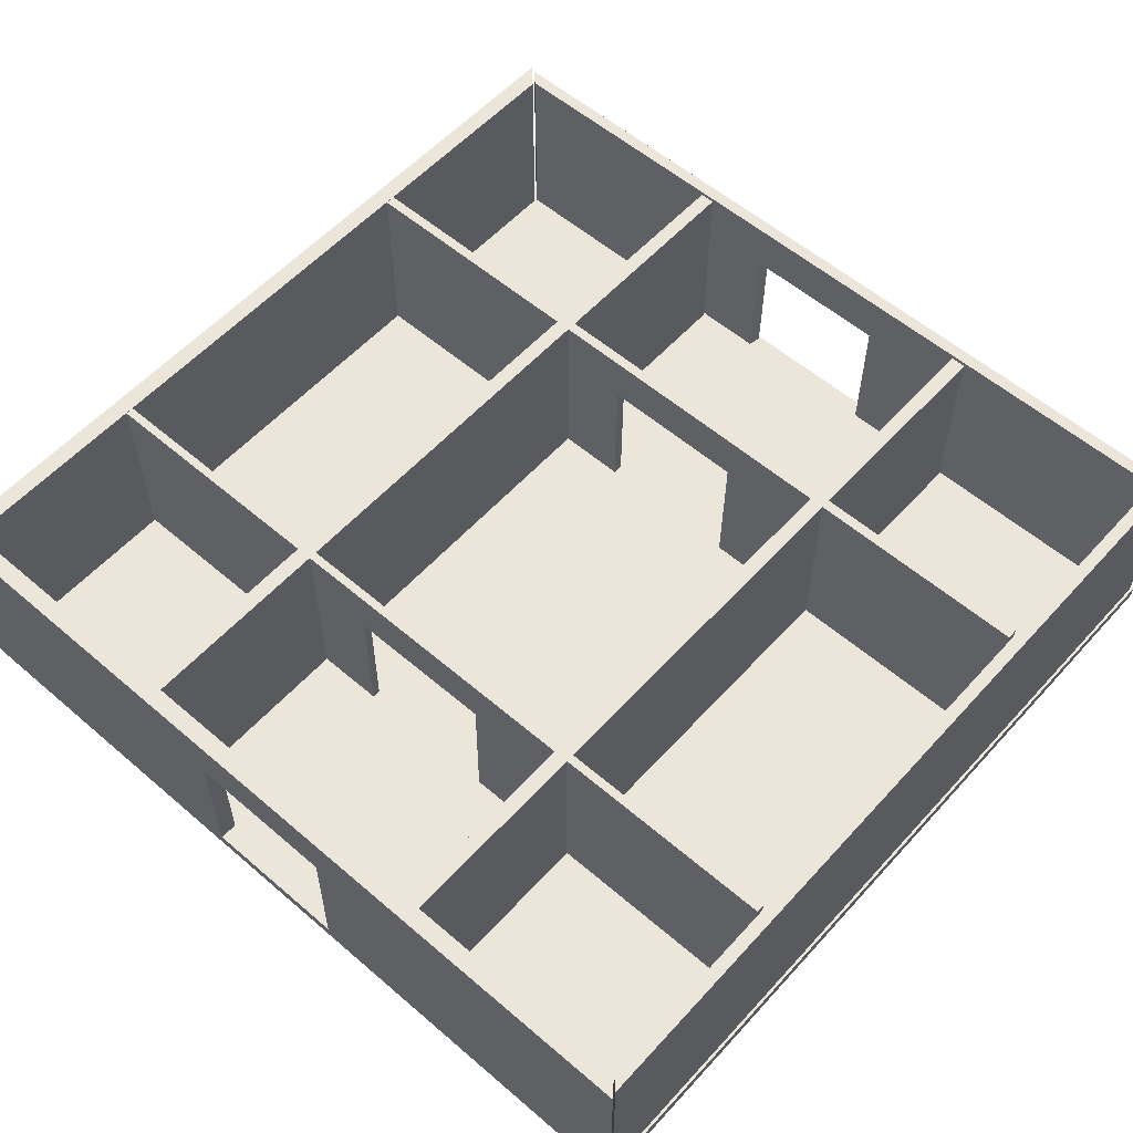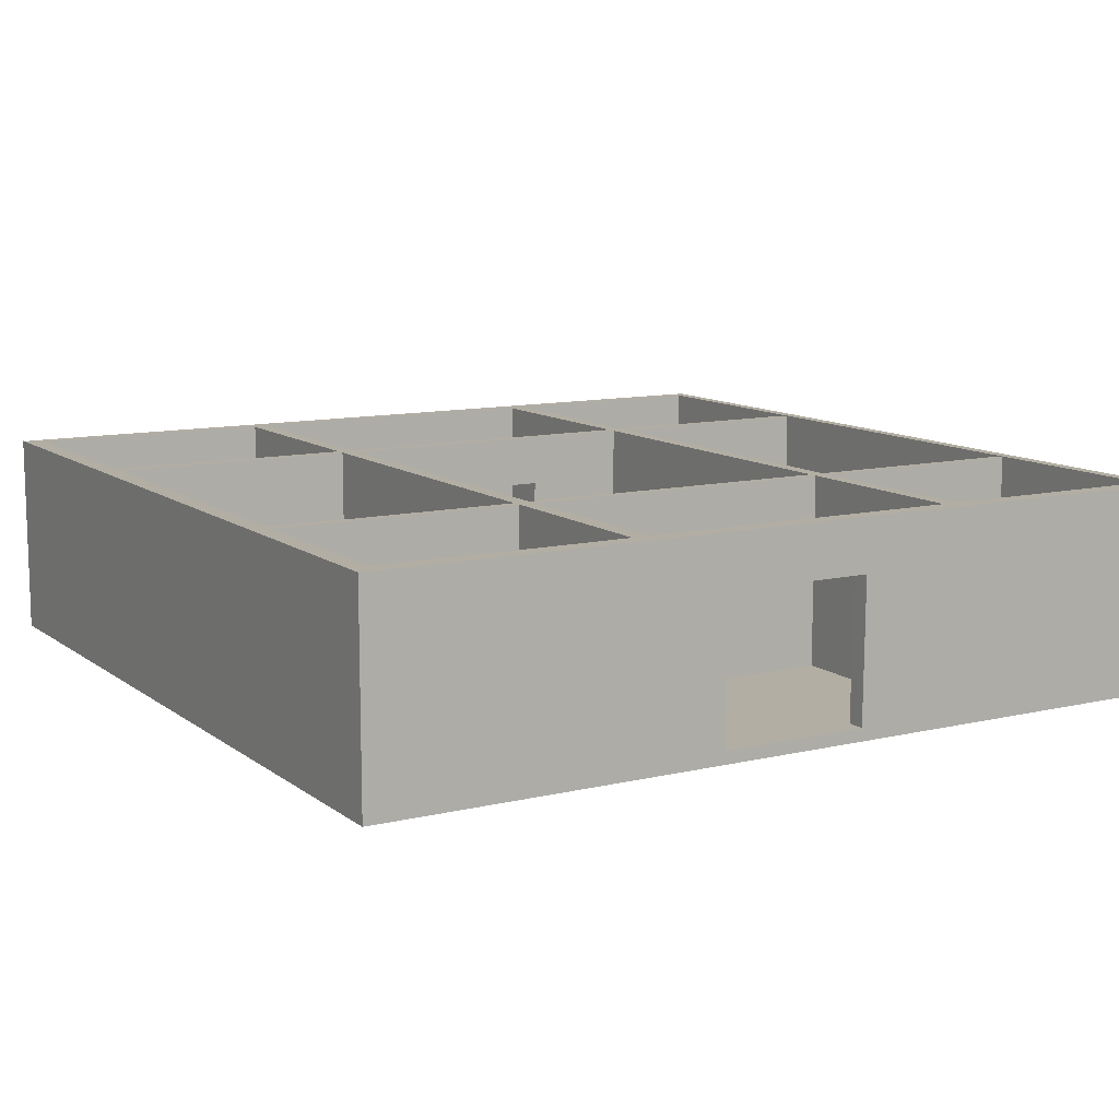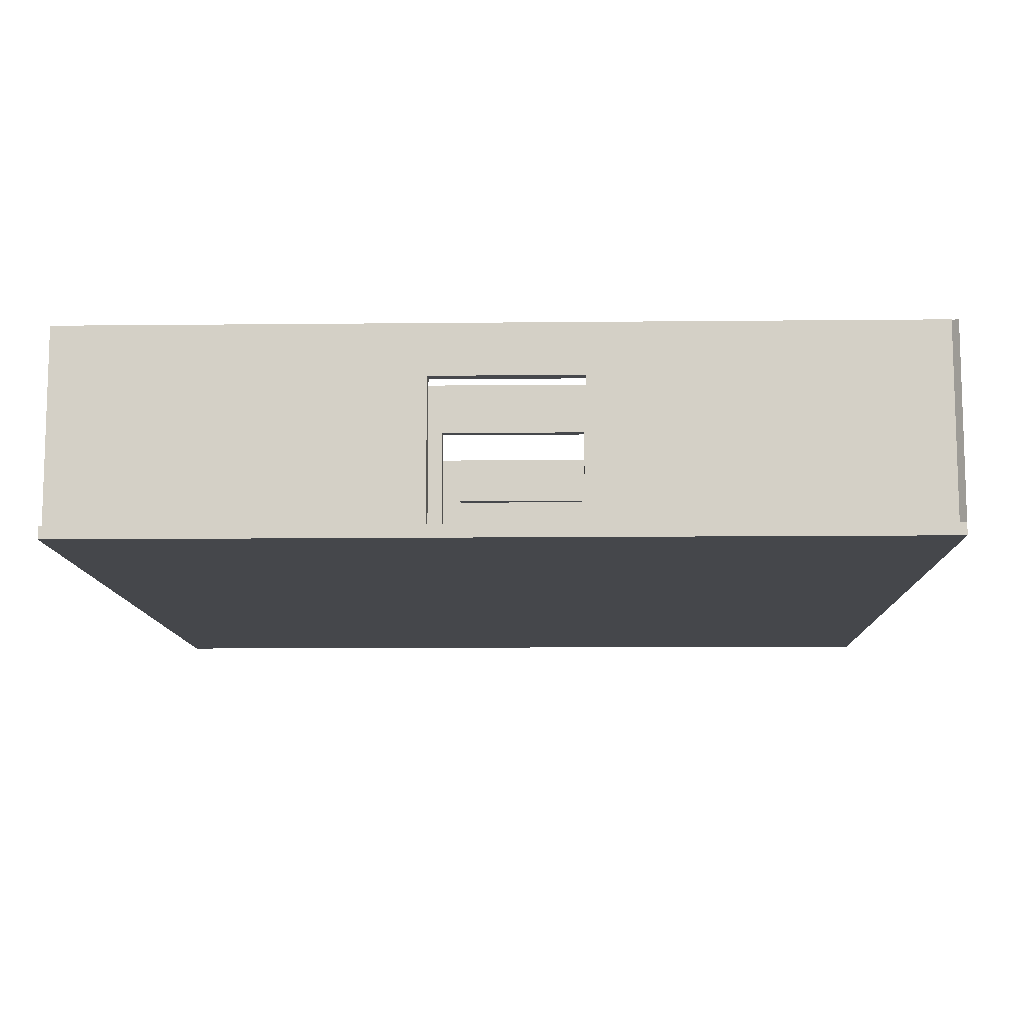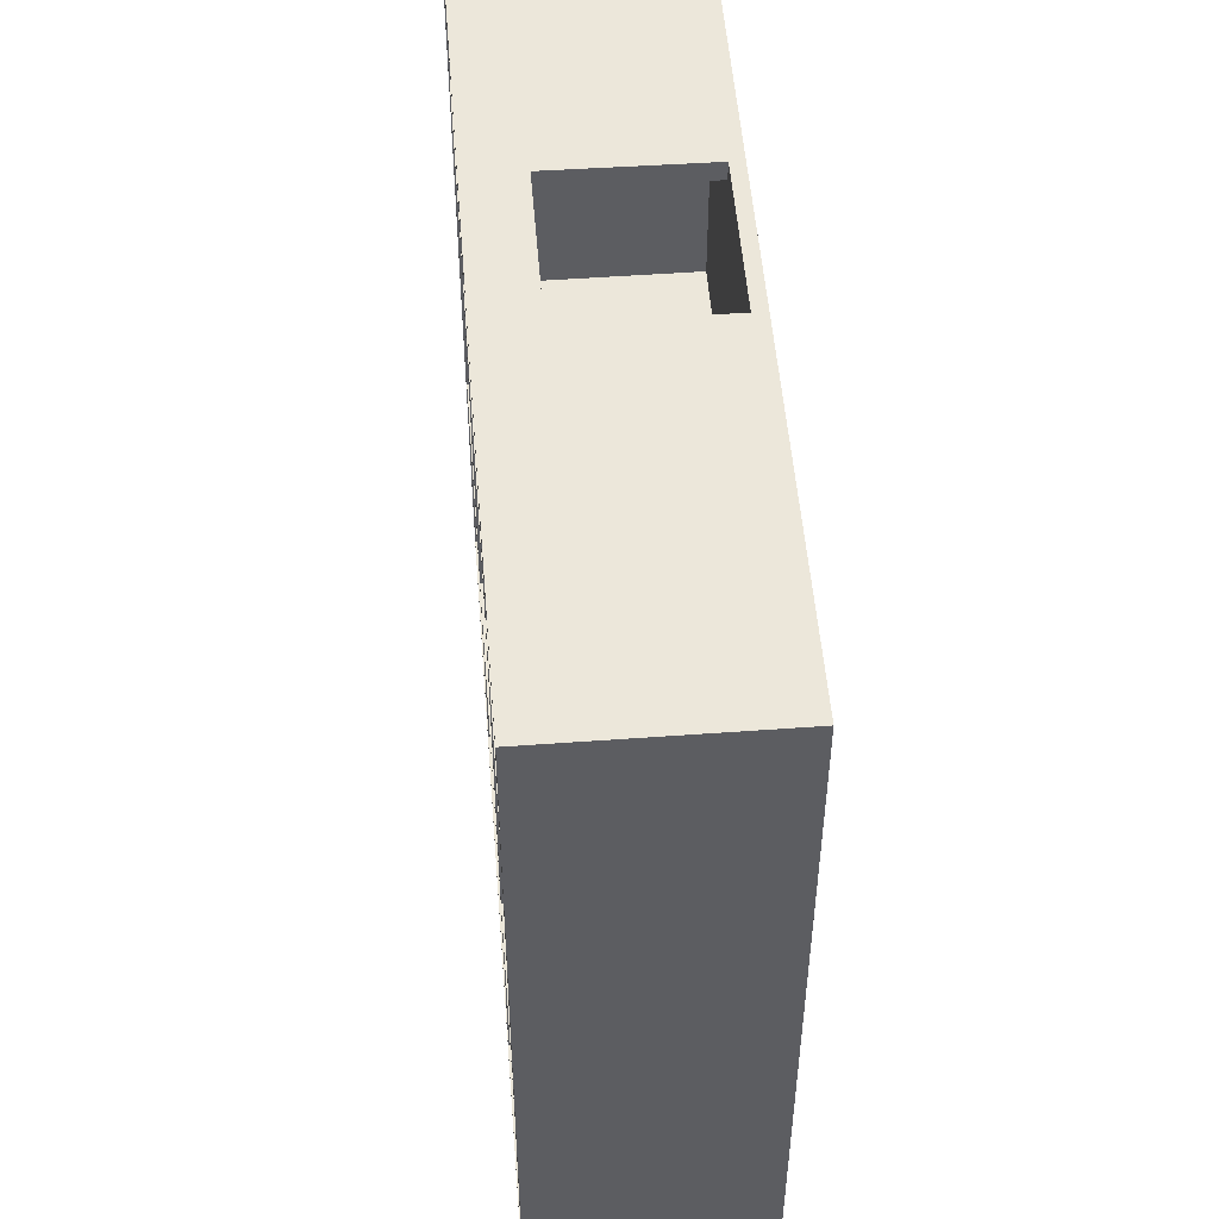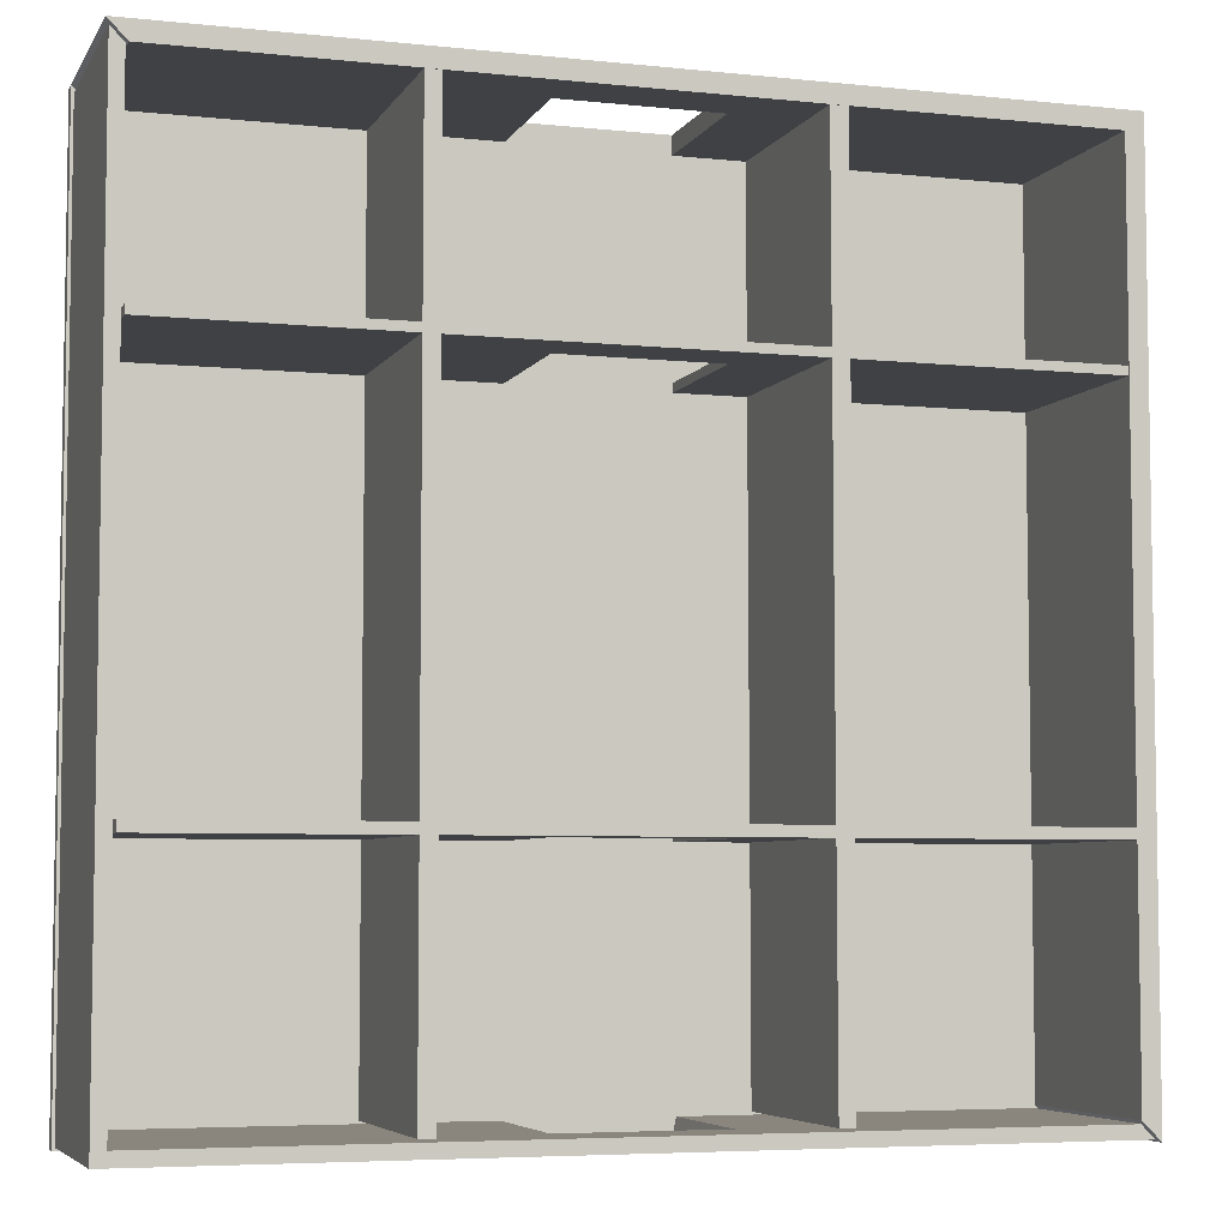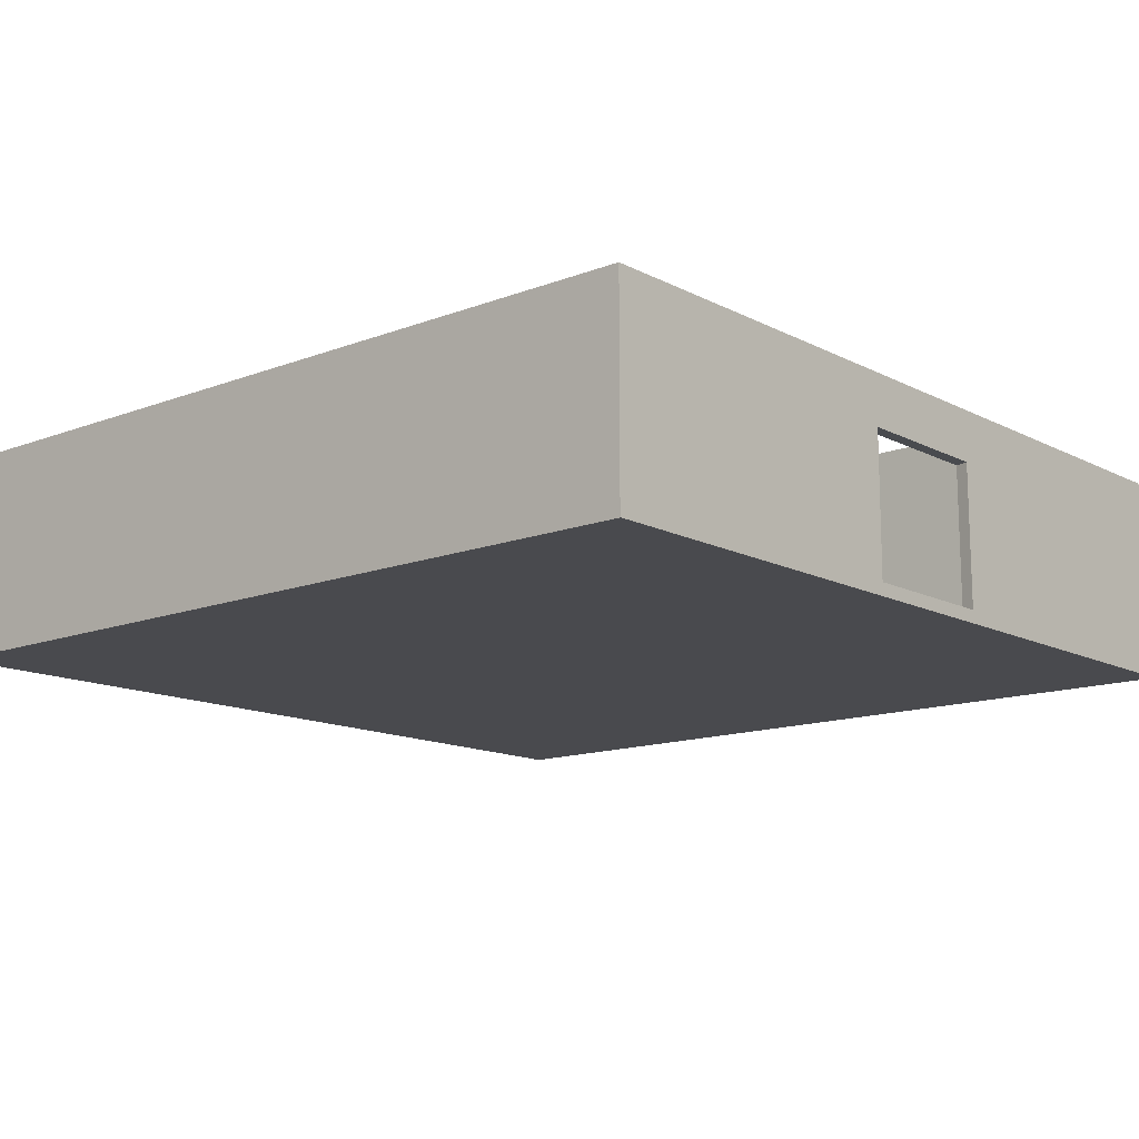
<metadata>
{"format":"obj","ext":"obj","renderer":"f3d","projection":"perspective","resolution":1024,"background":"white","views":[{"elev":57.2,"azim":-138.3,"up":"+Z"},{"elev":11.0,"azim":149.6,"up":"+Z"},{"elev":-10.6,"azim":1.5,"up":"+Z"},{"elev":52.0,"azim":85.5,"up":"+Y"},{"elev":-5.6,"azim":-17.9,"up":"+Y"},{"elev":-13.4,"azim":-49.1,"up":"+Z"}]}
</metadata>
<code>
v  -67.43 -67.43 0
v  -67.43 62.87 0
v  64.82 62.87 0
v  64.82 -67.43 0
v  -29.92 -64.68 1.954
v  -29.92 -30.13 1.954
v  -64.68 -30.13 1.954
v  -64.68 -64.68 1.954
v  64.82 -67.43 1.954
v  -67.43 -67.43 1.954
v  64.82 62.87 1.954
v  -67.43 62.87 1.954
v  -11.69 62.87 1.954
v  11.21 62.87 1.954
v  10.96 -67.02 31.71
v  63.85 -67.02 31.71
v  61.9 -65.08 31.71
v  -11.9 -67.02 31.71
v  -67.02 -67.02 31.71
v  11.38 -65.08 31.71
v  -11.8 -65.08 31.71
v  -65.08 -65.08 31.71
v  64.82 -67.43 31.71
v  64.82 62.87 31.71
v  62.07 60.12 31.71
v  62.07 -64.68 31.71
v  -11.94 62.87 31.71
v  -67.43 62.87 31.71
v  -64.68 60.12 31.71
v  11.02 62.87 31.71
v  -11.94 60.12 31.71
v  11.02 60.12 31.71
v  -67.02 61.9 31.71
v  -65.08 59.95 31.71
v  63.85 -67.02 1.954
v  11.12 -67.02 1.954
v  -11.9 -67.02 1.954
v  -67.02 -67.02 1.954
v  62.07 -64.68 1.954
v  61.9 -65.08 1.954
v  -65.08 -65.08 1.954
v  -27.63 -64.68 1.954
v  21.79 -64.68 1.954
v  24.09 -64.68 1.954
v  -11.81 -65.08 1.954
v  11.54 -65.08 1.954
v  -64.68 29.74 1.954
v  -64.68 60.12 1.954
v  -65.08 59.95 1.954
v  -64.68 28.45 1.954
v  -64.68 -28.58 1.954
v  -67.02 61.9 1.954
v  -11.9 -67.02 23.82
v  -67.02 -67.02 23.82
v  61.9 -65.08 23.78
v  63.85 -67.02 23.82
v  11.42 -65.08 23.79
v  -65.08 -65.08 23.79
v  64.82 62.87 23.64
v  11.07 62.87 23.68
v  -64.68 60.12 23.74
v  -67.43 62.87 23.74
v  -27.63 60.12 1.954
v  -11.69 60.12 1.954
v  -11.87 60.12 23.7
v  -29.92 60.12 1.954
v  62.07 -30.13 1.954
v  62.07 -28.58 1.954
v  62.07 28.45 1.954
v  62.07 29.74 1.954
v  62.07 60.12 1.954
v  62.07 60.12 23.64
v  -11.8 -65.08 23.79
v  11 -67.02 23.82
v  24.09 60.12 1.954
v  24.09 29.74 1.954
v  62.07 29.74 31.62
v  24.09 29.74 31.62
v  24.09 28.45 31.62
v  62.07 28.45 31.62
v  62.07 -28.58 31.62
v  24.09 -28.58 31.62
v  24.09 -30.13 31.62
v  62.07 -30.13 31.62
v  24.09 28.45 1.954
v  24.09 -28.58 1.954
v  -27.63 -64.68 31.62
v  -27.63 -30.13 31.62
v  -29.92 -30.13 31.62
v  -29.92 -64.68 31.62
v  -29.92 29.74 1.954
v  -64.68 29.74 31.62
v  -64.68 28.45 31.62
v  -29.92 28.45 31.62
v  -29.92 29.74 31.62
v  -64.68 -28.58 31.62
v  -64.68 -30.13 31.62
v  -29.92 -28.58 31.62
v  -29.92 -28.58 1.954
v  -29.92 28.45 1.954
v  -29.92 60.12 31.62
v  -27.63 29.74 31.62
v  -27.63 60.12 31.62
v  -27.63 28.45 31.62
v  -27.63 -28.58 31.62
v  21.73 -30.13 1.954
v  11.21 -30.13 1.954
v  -11.69 -30.13 1.954
v  -27.63 -30.13 1.954
v  21.59 60.12 31.62
v  21.64 29.74 31.62
v  24.09 60.12 31.62
v  21.64 28.45 31.62
v  21.73 -28.58 31.62
v  21.73 -30.13 31.62
v  24.09 -30.13 1.954
v  24.09 -64.68 31.62
v  21.79 -64.68 31.62
v  -27.63 29.74 1.954
v  -11.69 29.74 1.954
v  11.21 29.74 1.954
v  21.64 29.74 1.954
v  11.21 60.12 1.954
v  21.59 60.12 1.954
v  -11.94 28.45 31.62
v  11.02 28.45 31.62
v  -11.94 29.74 31.62
v  11.02 29.74 31.62
v  -11.94 -30.13 31.62
v  11.02 -30.13 31.62
v  -11.94 -28.58 31.62
v  11.02 -28.58 31.62
v  -27.63 28.45 1.954
v  -27.63 -28.58 1.954
v  -11.69 -28.58 1.954
v  11.21 -28.58 1.954
v  21.73 -28.58 1.954
v  -11.69 28.45 1.954
v  11.21 28.45 1.954
v  21.64 28.45 1.954
v  21.64 29.74 23.67
v  11.07 29.74 23.68
v  -27.63 29.74 23.71
v  -27.63 -30.13 23.71
v  -11.87 -30.13 23.7
v  21.73 -30.13 23.67
v  -27.63 28.45 23.71
v  -27.63 -28.58 23.71
v  -11.87 28.45 23.7
v  21.73 -28.58 23.67
v  21.64 28.45 23.67
v  11.07 -28.58 23.68
v  -11.87 62.87 23.7
v  -11.87 29.74 23.7
v  -11.87 -28.58 23.7
v  11.07 60.12 23.68
v  11.07 -30.13 23.68
v  11.07 28.45 23.68
g Box001
f 1 2 3
f 3 4 1
f 5 6 7
f 7 8 5
f 1 4 9
f 9 10 1
f 4 3 11
f 11 9 4
f 3 2 12
f 3 12 13
f 3 13 14
f 3 14 11
f 2 1 10
f 10 12 2
f 15 16 17
f 18 15 17
f 19 18 17
f 19 17 20
f 19 20 21
f 19 21 22
f 23 24 25
f 25 26 23
f 27 28 29
f 30 27 29
f 24 30 29
f 24 29 31
f 24 31 32
f 24 32 25
f 33 19 22
f 22 34 33
f 10 9 35
f 10 35 36
f 10 36 37
f 10 37 38
f 9 39 40
f 40 35 9
f 5 8 41
f 42 5 41
f 43 42 41
f 44 43 41
f 39 44 41
f 39 41 45
f 39 45 46
f 39 46 40
f 47 48 49
f 50 47 49
f 51 50 49
f 7 51 49
f 8 7 49
f 8 49 41
f 48 12 52
f 52 49 48
f 12 10 38
f 38 52 12
f 37 53 54
f 54 38 37
f 35 40 55
f 35 55 17
f 17 16 56
f 35 17 56
f 46 57 55
f 55 40 46
f 41 49 34
f 34 22 58
f 41 34 58
f 49 52 33
f 33 34 49
f 52 38 54
f 52 54 19
f 52 19 33
f 9 11 59
f 9 59 24
f 9 24 23
f 14 60 59
f 59 11 14
f 12 48 61
f 12 61 29
f 29 28 62
f 12 29 62
f 63 64 65
f 66 63 65
f 48 66 65
f 48 65 61
f 67 39 26
f 68 67 26
f 69 68 26
f 70 69 26
f 71 70 26
f 26 25 72
f 71 26 72
f 39 9 23
f 23 26 39
f 41 58 73
f 73 45 41
f 35 56 74
f 74 36 35
f 18 19 54
f 54 53 18
f 20 17 55
f 55 57 20
f 15 18 53
f 53 74 15
f 22 21 73
f 73 58 22
f 21 20 57
f 57 73 21
f 16 15 74
f 74 56 16
f 74 57 46
f 46 36 74
f 73 57 74
f 74 53 73
f 73 53 37
f 37 45 73
f 45 37 36
f 36 46 45
f 71 75 76
f 76 70 71
f 77 78 79
f 79 80 77
f 81 82 83
f 83 84 81
f 69 85 86
f 86 68 69
f 87 88 89
f 89 90 87
f 48 47 91
f 91 66 48
f 92 93 94
f 94 95 92
f 96 97 89
f 89 98 96
f 50 51 99
f 99 100 50
f 101 95 102
f 102 103 101
f 95 94 104
f 104 102 95
f 98 89 88
f 88 105 98
f 94 98 105
f 105 104 94
f 43 106 107
f 43 107 108
f 43 108 109
f 42 43 109
f 110 111 78
f 78 112 110
f 111 113 79
f 79 78 111
f 114 115 83
f 83 82 114
f 113 114 82
f 82 79 113
f 39 67 116
f 116 44 39
f 117 83 115
f 115 118 117
f 63 119 120
f 63 120 121
f 63 121 122
f 64 63 122
f 123 64 122
f 124 123 122
f 102 104 125
f 102 125 126
f 102 126 113
f 127 102 113
f 128 127 113
f 111 128 113
f 105 88 129
f 105 129 130
f 105 130 115
f 131 105 115
f 132 131 115
f 114 132 115
f 133 134 135
f 133 135 136
f 133 136 137
f 138 133 137
f 139 138 137
f 140 139 137
f 69 70 77
f 77 80 69
f 70 76 78
f 78 77 70
f 76 75 112
f 112 78 76
f 75 124 110
f 110 112 75
f 124 122 141
f 124 141 111
f 124 111 110
f 121 142 141
f 141 122 121
f 119 63 103
f 103 102 143
f 119 103 143
f 63 66 101
f 101 103 63
f 66 91 95
f 95 101 66
f 91 47 92
f 92 95 91
f 47 50 93
f 93 92 47
f 50 100 94
f 94 93 50
f 100 99 98
f 98 94 100
f 99 51 96
f 96 98 99
f 51 7 97
f 97 96 51
f 7 6 89
f 89 97 7
f 6 5 90
f 90 89 6
f 5 42 87
f 87 90 5
f 42 109 144
f 42 144 88
f 42 88 87
f 108 145 144
f 144 109 108
f 106 43 118
f 118 115 146
f 106 118 146
f 43 44 117
f 117 118 43
f 44 116 83
f 83 117 44
f 116 67 84
f 84 83 116
f 67 68 81
f 81 84 67
f 68 86 82
f 82 81 68
f 86 85 79
f 79 82 86
f 85 69 80
f 80 79 85
f 134 133 147
f 134 147 104
f 104 105 148
f 134 104 148
f 138 149 147
f 147 133 138
f 140 137 150
f 140 150 114
f 114 113 151
f 140 114 151
f 136 152 150
f 150 137 136
f 12 62 153
f 153 13 12
f 119 143 154
f 154 120 119
f 134 148 155
f 155 135 134
f 75 71 72
f 124 75 72
f 123 124 72
f 123 72 156
f 106 146 157
f 157 107 106
f 140 151 158
f 158 139 140
f 30 24 59
f 59 60 30
f 31 29 61
f 61 65 31
f 128 111 141
f 141 142 128
f 129 88 144
f 144 145 129
f 125 104 147
f 147 149 125
f 132 114 150
f 150 152 132
f 28 27 153
f 153 62 28
f 32 31 65
f 65 156 32
f 102 127 154
f 154 143 102
f 130 129 145
f 145 157 130
f 126 125 149
f 149 158 126
f 105 131 155
f 155 148 105
f 27 30 60
f 60 153 27
f 127 128 142
f 142 154 127
f 131 132 152
f 152 155 131
f 25 32 156
f 156 72 25
f 115 130 157
f 157 146 115
f 113 126 158
f 158 151 113
f 13 64 123
f 123 14 13
f 60 156 65
f 65 153 60
f 156 60 14
f 14 123 156
f 64 13 153
f 153 65 64
f 120 138 139
f 139 121 120
f 135 108 107
f 107 136 135
f 142 158 149
f 149 154 142
f 152 157 145
f 145 155 152
f 158 142 121
f 121 139 158
f 155 145 108
f 108 135 155
f 157 152 136
f 136 107 157

</code>
